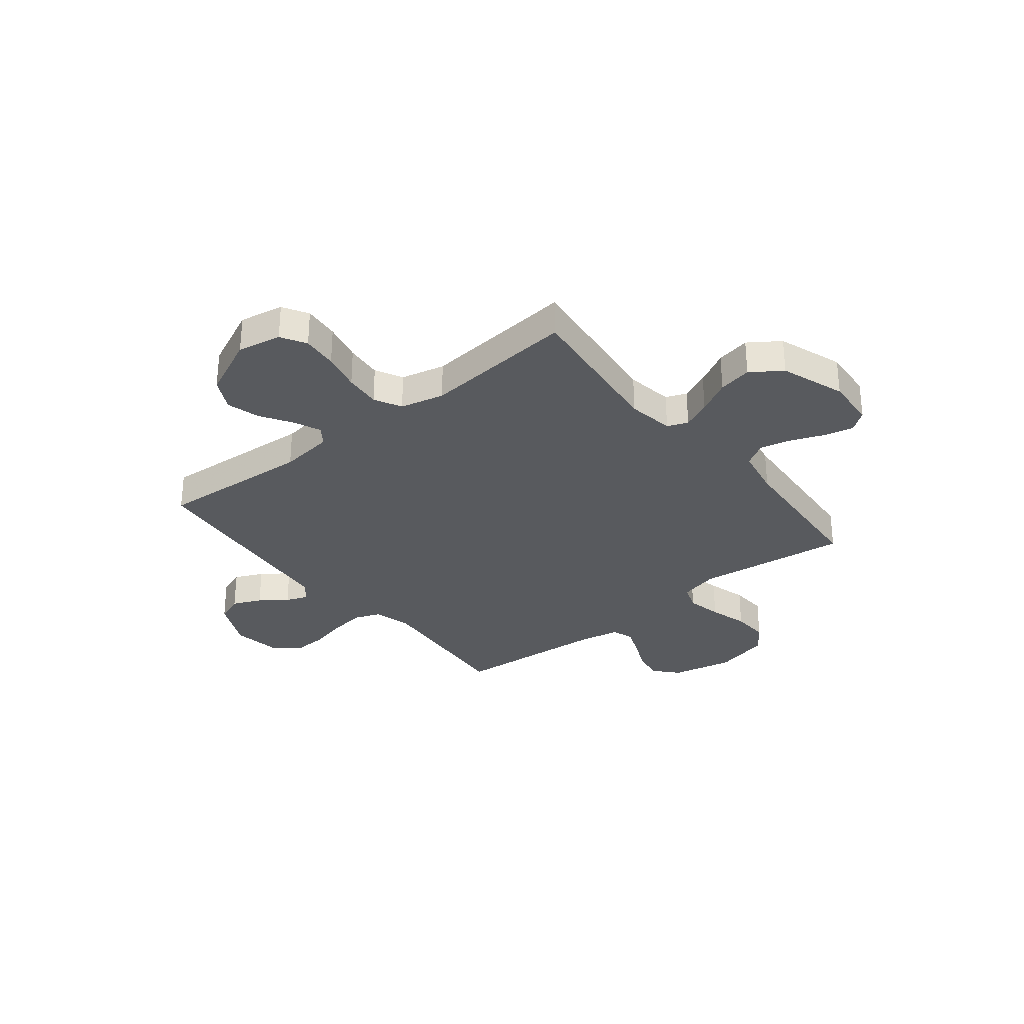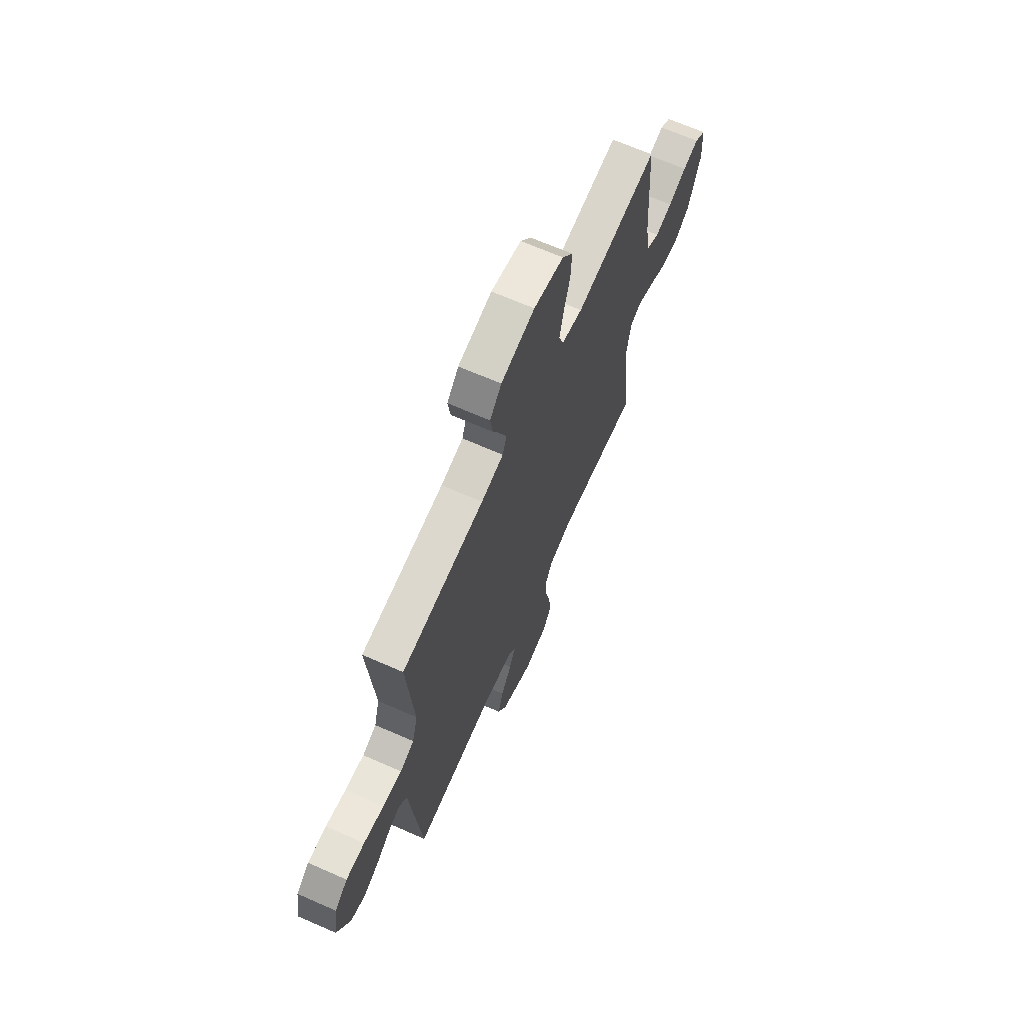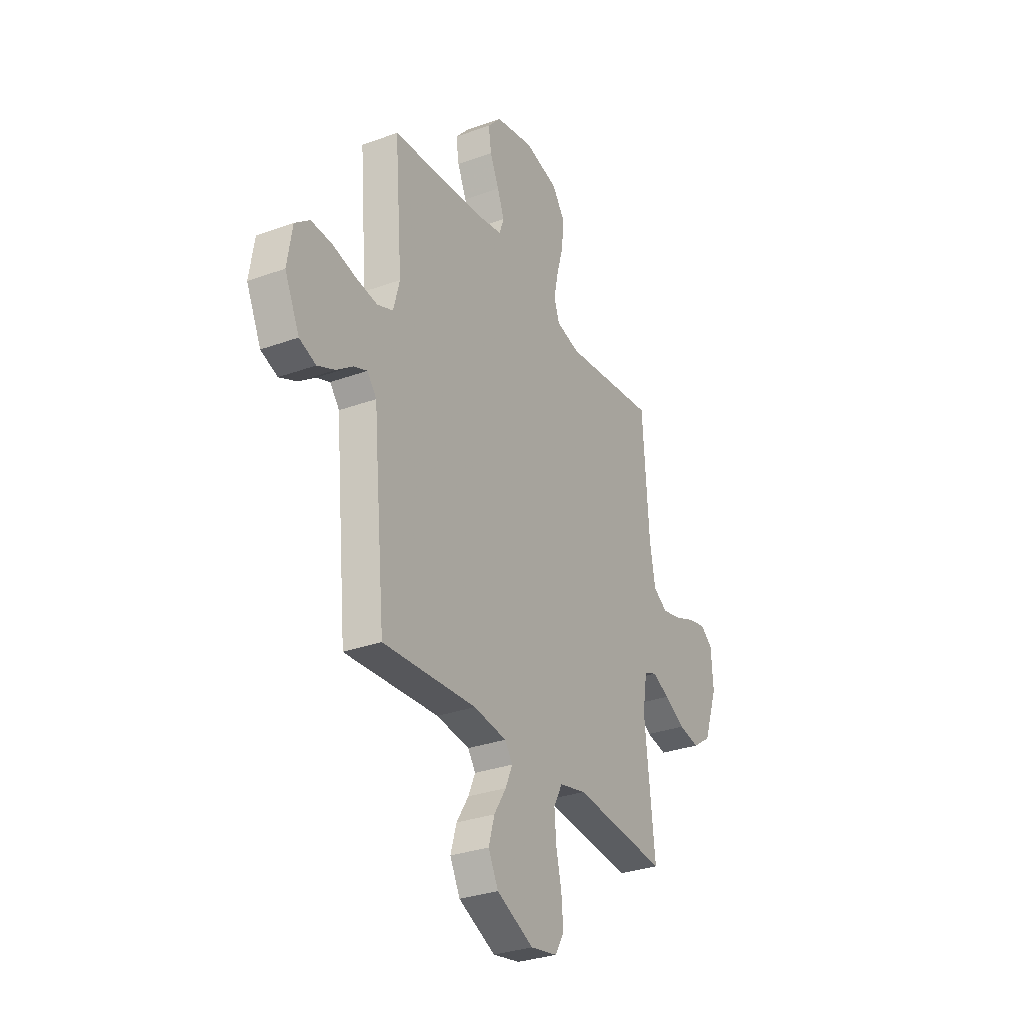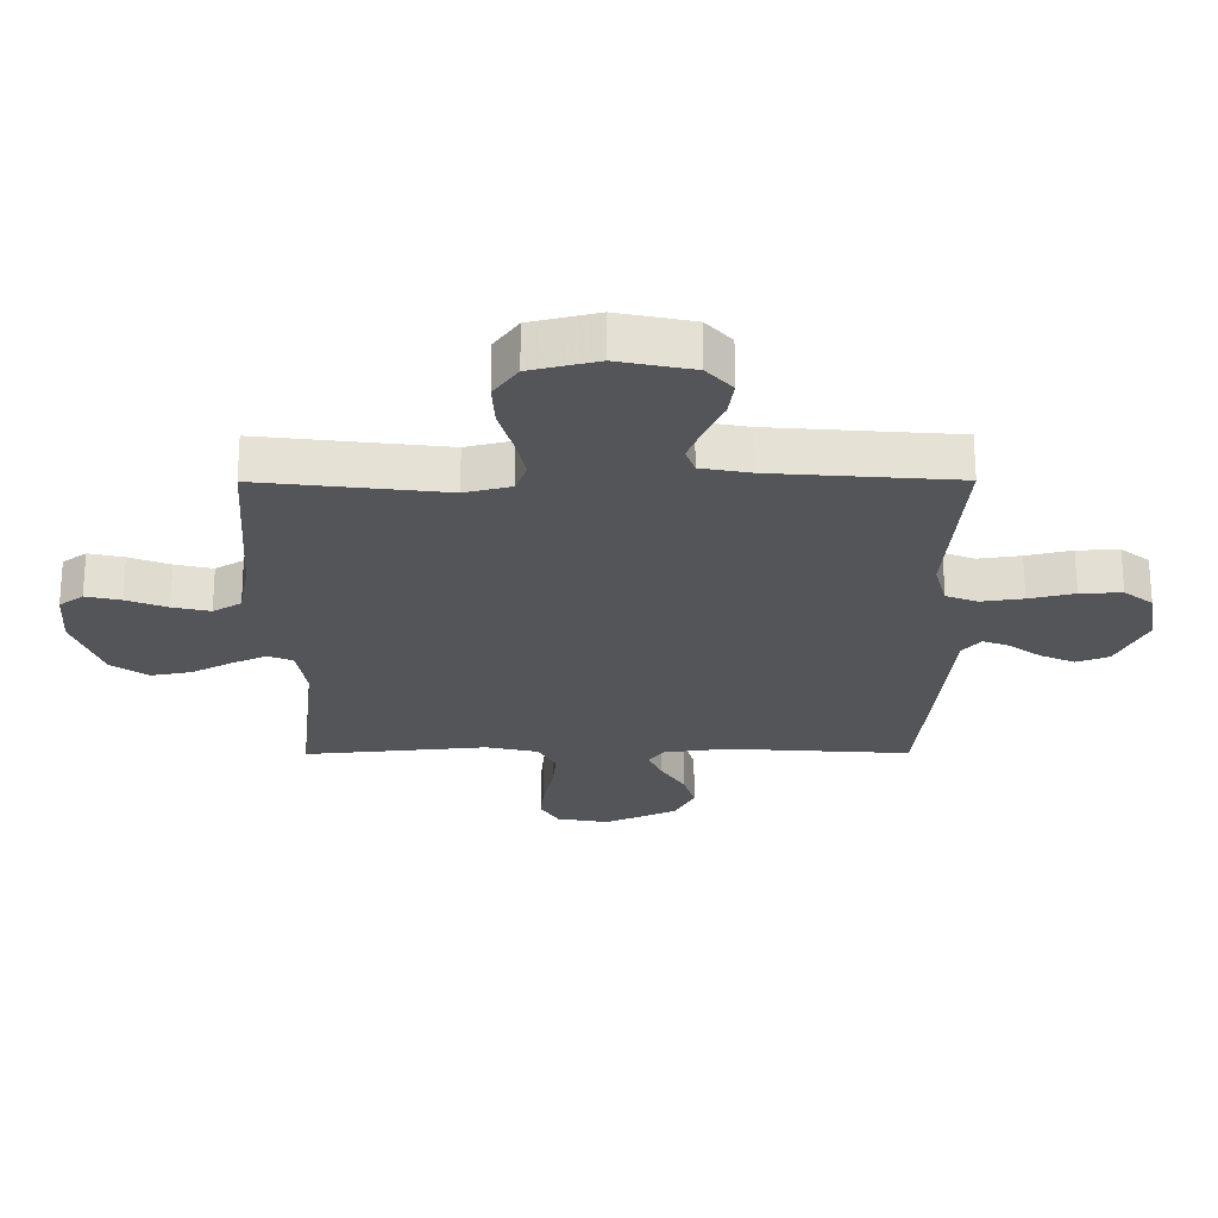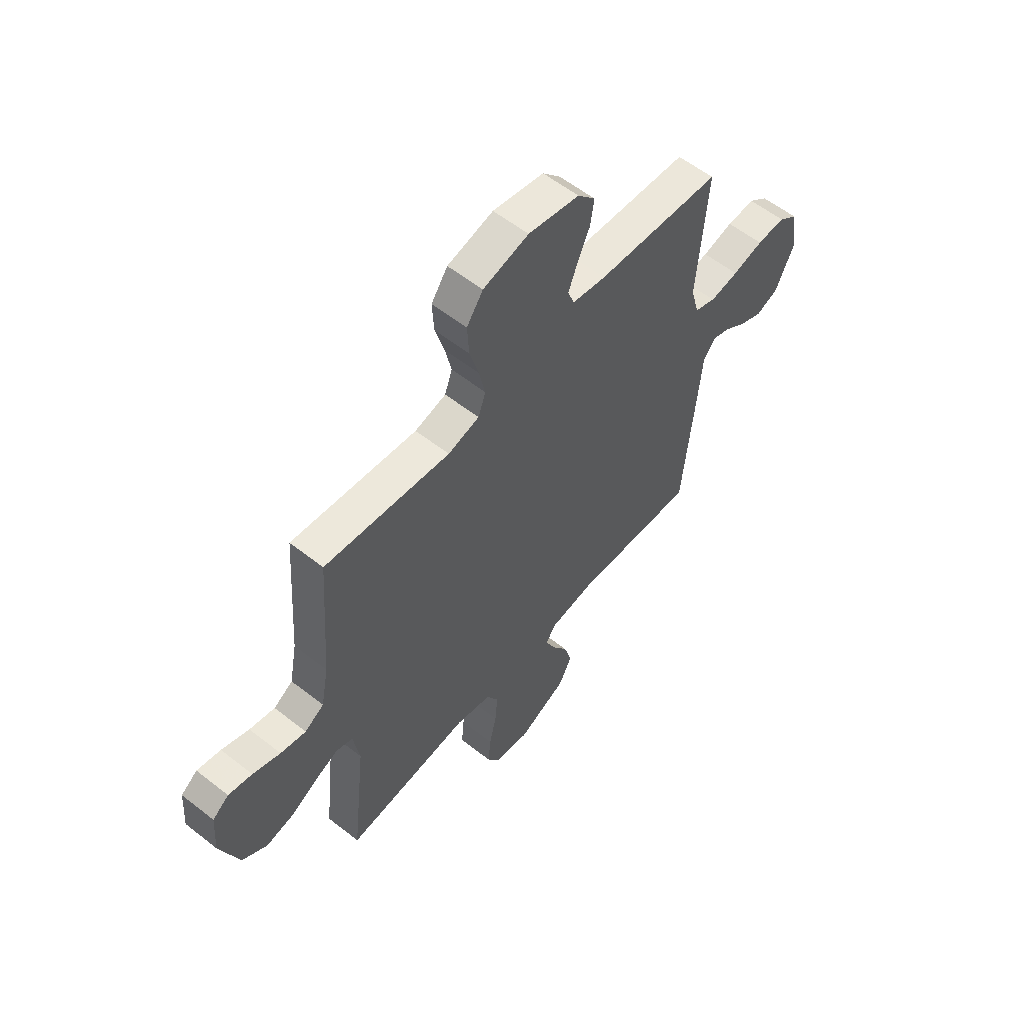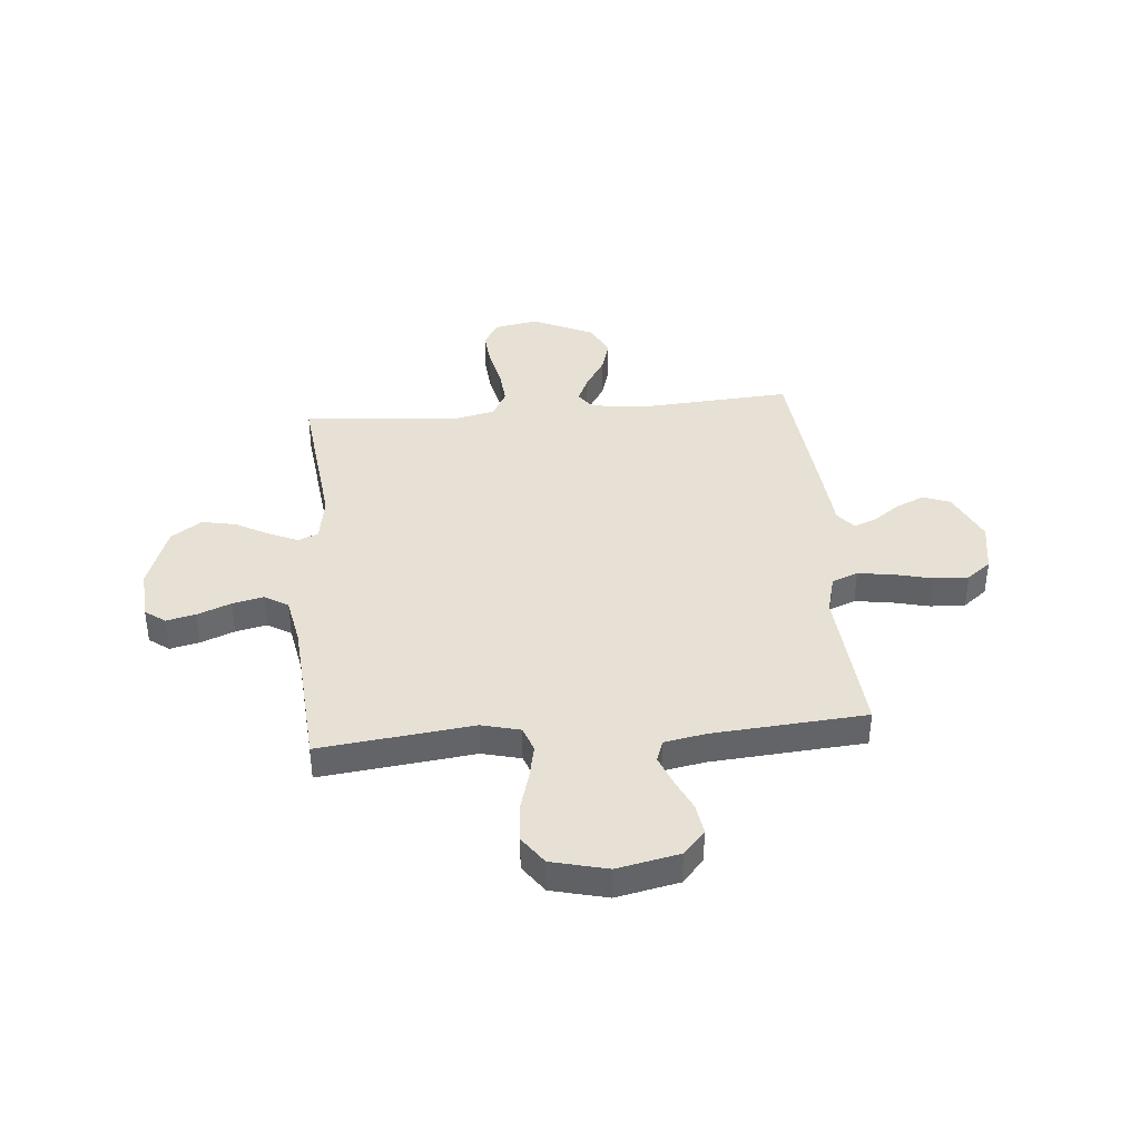
<metadata>
{"format":"obj","ext":"obj","renderer":"f3d","projection":"perspective","resolution":1024,"background":"white","views":[{"elev":-31.1,"azim":-141.5,"up":"+Y"},{"elev":67.8,"azim":113.7,"up":"+Z"},{"elev":-30.7,"azim":117.7,"up":"+Z"},{"elev":65.6,"azim":-0.1,"up":"+Z"},{"elev":57.9,"azim":-50.8,"up":"+Z"},{"elev":39.3,"azim":-5.1,"up":"+Y"}]}
</metadata>
<code>
v 0.5 0.07 -0.5
v 0.2 0.07 -0.48
v 0.094 0.07 -0.494
v 0.069 0.07 -0.529
v 0.092 0.07 -0.581
v 0.131 0.07 -0.643
v 0.15 0.07 -0.708
v 0.118 0.07 -0.771
v 0 0.07 -0.826
v -0.086 0.07 -0.81
v -0.115 0.07 -0.761
v -0.109 0.07 -0.691
v -0.092 0.07 -0.615
v -0.086 0.07 -0.544
v -0.114 0.07 -0.491
v -0.2 0.07 -0.471
v -0.5 0.07 -0.5
v -0.467 0.07 -0.2
v -0.482 0.07 -0.109
v -0.522 0.07 -0.093
v -0.578 0.07 -0.118
v -0.644 0.07 -0.154
v -0.71 0.07 -0.167
v -0.77 0.07 -0.126
v -0.815 0.07 0
v -0.808 0.07 0.099
v -0.769 0.07 0.128
v -0.712 0.07 0.115
v -0.646 0.07 0.089
v -0.585 0.07 0.075
v -0.539 0.07 0.103
v -0.521 0.07 0.2
v -0.5 0.07 0.5
v -0.2 0.07 0.465
v -0.125 0.07 0.484
v -0.107 0.07 0.534
v -0.122 0.07 0.603
v -0.144 0.07 0.679
v -0.148 0.07 0.751
v -0.109 0.07 0.806
v 0 0.07 0.833
v 0.122 0.07 0.808
v 0.164 0.07 0.761
v 0.155 0.07 0.701
v 0.126 0.07 0.637
v 0.104 0.07 0.58
v 0.119 0.07 0.538
v 0.2 0.07 0.523
v 0.5 0.07 0.5
v 0.476 0.07 0.2
v 0.496 0.07 0.125
v 0.547 0.07 0.105
v 0.616 0.07 0.115
v 0.69 0.07 0.133
v 0.758 0.07 0.136
v 0.805 0.07 0.099
v 0.821 0.07 0
v 0.774 0.07 -0.1
v 0.721 0.07 -0.12
v 0.665 0.07 -0.095
v 0.613 0.07 -0.057
v 0.57 0.07 -0.04
v 0.54 0.07 -0.077
v 0.529 0.07 -0.2
v 0.5 0 -0.5
v 0.2 0 -0.48
v 0.094 0 -0.494
v 0.069 0 -0.529
v 0.092 0 -0.581
v 0.131 0 -0.643
v 0.15 0 -0.708
v 0.118 0 -0.771
v 0 0 -0.826
v -0.086 0 -0.81
v -0.115 0 -0.761
v -0.109 0 -0.691
v -0.092 0 -0.615
v -0.086 0 -0.544
v -0.114 0 -0.491
v -0.2 0 -0.471
v -0.5 0 -0.5
v -0.467 0 -0.2
v -0.482 0 -0.109
v -0.522 0 -0.093
v -0.578 0 -0.118
v -0.644 0 -0.154
v -0.71 0 -0.167
v -0.77 0 -0.126
v -0.815 0 0
v -0.808 0 0.099
v -0.769 0 0.128
v -0.712 0 0.115
v -0.646 0 0.089
v -0.585 0 0.075
v -0.539 0 0.103
v -0.521 0 0.2
v -0.5 0 0.5
v -0.2 0 0.465
v -0.125 0 0.484
v -0.107 0 0.534
v -0.122 0 0.603
v -0.144 0 0.679
v -0.148 0 0.751
v -0.109 0 0.806
v 0 0 0.833
v 0.122 0 0.808
v 0.164 0 0.761
v 0.155 0 0.701
v 0.126 0 0.637
v 0.104 0 0.58
v 0.119 0 0.538
v 0.2 0 0.523
v 0.5 0 0.5
v 0.476 0 0.2
v 0.496 0 0.125
v 0.547 0 0.105
v 0.616 0 0.115
v 0.69 0 0.133
v 0.758 0 0.136
v 0.805 0 0.099
v 0.821 0 0
v 0.774 0 -0.1
v 0.721 0 -0.12
v 0.665 0 -0.095
v 0.613 0 -0.057
v 0.57 0 -0.04
v 0.54 0 -0.077
v 0.529 0 -0.2
f 63 64 1 2
f 62 63 2 3
f 59 60 61
f 58 59 61
f 57 58 61
f 56 57 61
f 55 56 61
f 54 55 61
f 53 54 61
f 52 53 61 62
f 51 52 62 3
f 48 49 50
f 51 3 4
f 50 51 4
f 48 50 4
f 47 48 4
f 43 44 45
f 42 43 45
f 41 42 45
f 40 41 45
f 39 40 45
f 38 39 45
f 37 38 45
f 36 37 45 46
f 46 47 4
f 36 46 4
f 35 36 4
f 32 33 34
f 34 35 4
f 32 34 4
f 31 32 4
f 27 28 29
f 26 27 29
f 25 26 29
f 24 25 29
f 23 24 29
f 22 23 29
f 21 22 29
f 20 21 29 30
f 19 20 30 31
f 16 17 18
f 15 16 18 19
f 11 12 13
f 10 11 13
f 9 10 13
f 8 9 13
f 7 8 13
f 6 7 13
f 5 6 13
f 5 13 14
f 31 4 5
f 19 31 5
f 15 19 5
f 5 14 15
f 66 65 128 127
f 67 66 127 126
f 125 124 123
f 125 123 122
f 125 122 121
f 125 121 120
f 125 120 119
f 125 119 118
f 125 118 117
f 126 125 117 116
f 67 126 116 115
f 114 113 112
f 68 67 115
f 68 115 114
f 68 114 112
f 68 112 111
f 109 108 107
f 109 107 106
f 109 106 105
f 109 105 104
f 109 104 103
f 109 103 102
f 109 102 101
f 110 109 101 100
f 68 111 110
f 68 110 100
f 68 100 99
f 98 97 96
f 68 99 98
f 68 98 96
f 68 96 95
f 93 92 91
f 93 91 90
f 93 90 89
f 93 89 88
f 93 88 87
f 93 87 86
f 93 86 85
f 94 93 85 84
f 95 94 84 83
f 82 81 80
f 83 82 80 79
f 77 76 75
f 77 75 74
f 77 74 73
f 77 73 72
f 77 72 71
f 77 71 70
f 77 70 69
f 78 77 69
f 69 68 95
f 69 95 83
f 69 83 79
f 79 78 69
f 1 65 66 2
f 2 66 67 3
f 3 67 68 4
f 4 68 69 5
f 5 69 70 6
f 6 70 71 7
f 7 71 72 8
f 8 72 73 9
f 9 73 74 10
f 10 74 75 11
f 11 75 76 12
f 12 76 77 13
f 13 77 78 14
f 14 78 79 15
f 15 79 80 16
f 16 80 81 17
f 17 81 82 18
f 18 82 83 19
f 19 83 84 20
f 20 84 85 21
f 21 85 86 22
f 22 86 87 23
f 23 87 88 24
f 24 88 89 25
f 25 89 90 26
f 26 90 91 27
f 27 91 92 28
f 28 92 93 29
f 29 93 94 30
f 30 94 95 31
f 31 95 96 32
f 32 96 97 33
f 33 97 98 34
f 34 98 99 35
f 35 99 100 36
f 36 100 101 37
f 37 101 102 38
f 38 102 103 39
f 39 103 104 40
f 40 104 105 41
f 41 105 106 42
f 42 106 107 43
f 43 107 108 44
f 44 108 109 45
f 45 109 110 46
f 46 110 111 47
f 47 111 112 48
f 48 112 113 49
f 49 113 114 50
f 50 114 115 51
f 51 115 116 52
f 52 116 117 53
f 53 117 118 54
f 54 118 119 55
f 55 119 120 56
f 56 120 121 57
f 57 121 122 58
f 58 122 123 59
f 59 123 124 60
f 60 124 125 61
f 61 125 126 62
f 62 126 127 63
f 63 127 128 64
f 64 128 65 1

</code>
